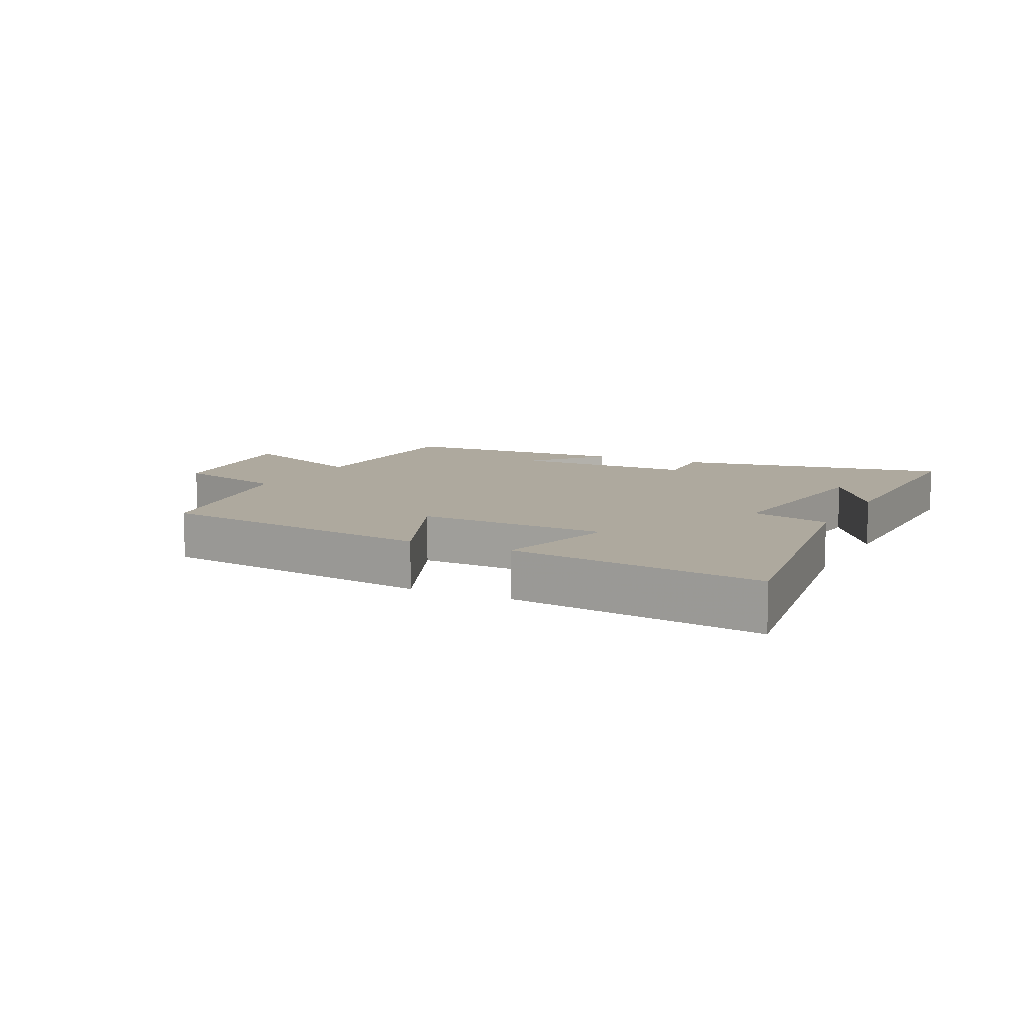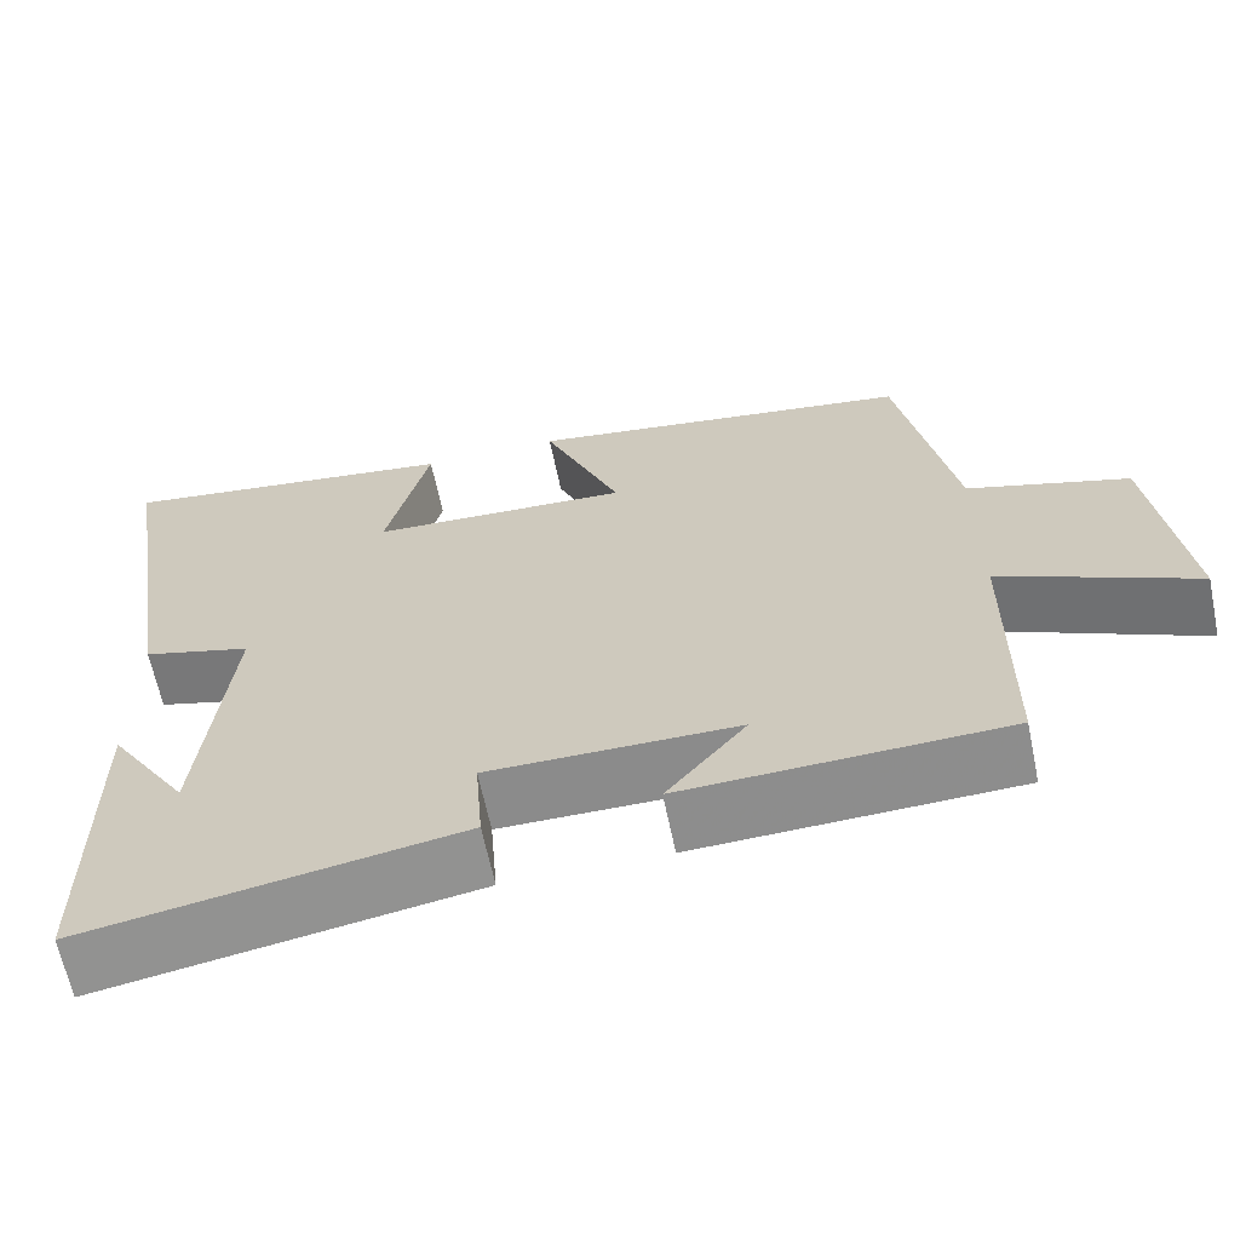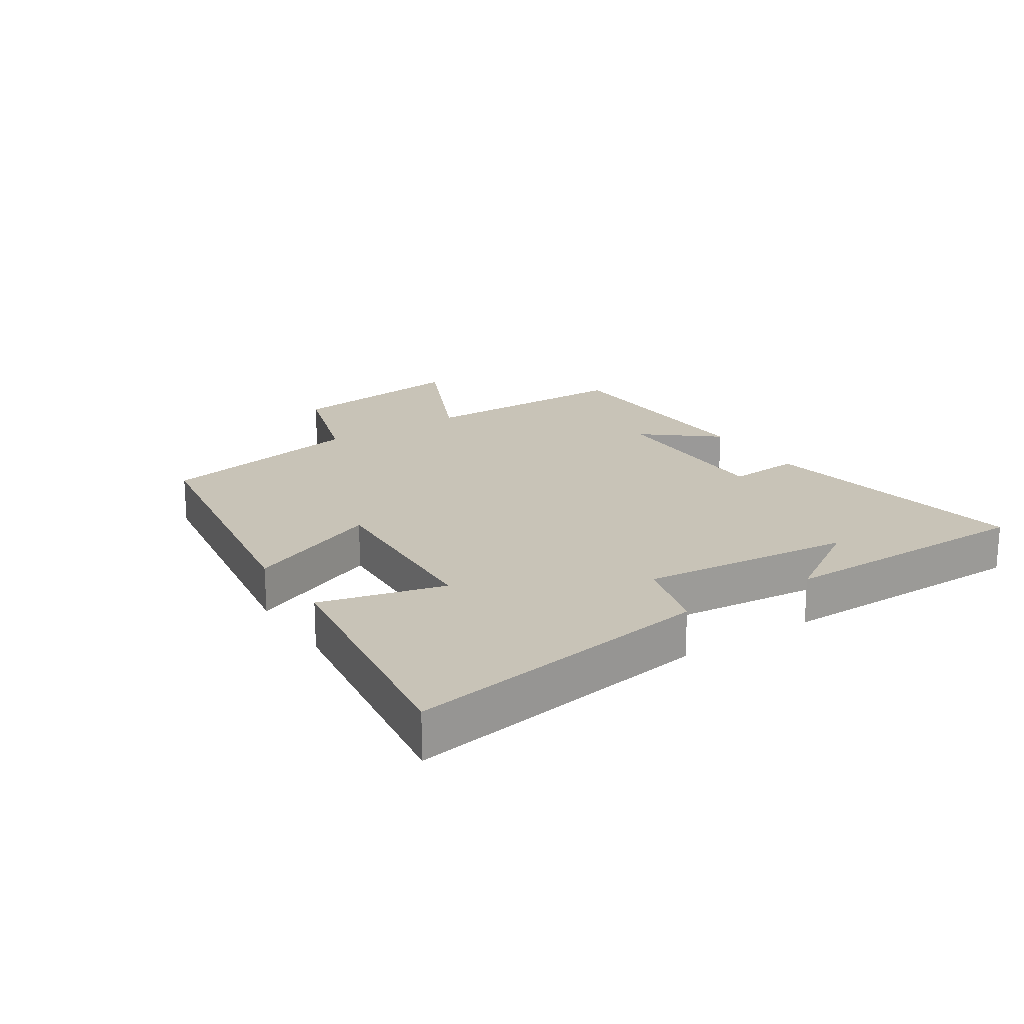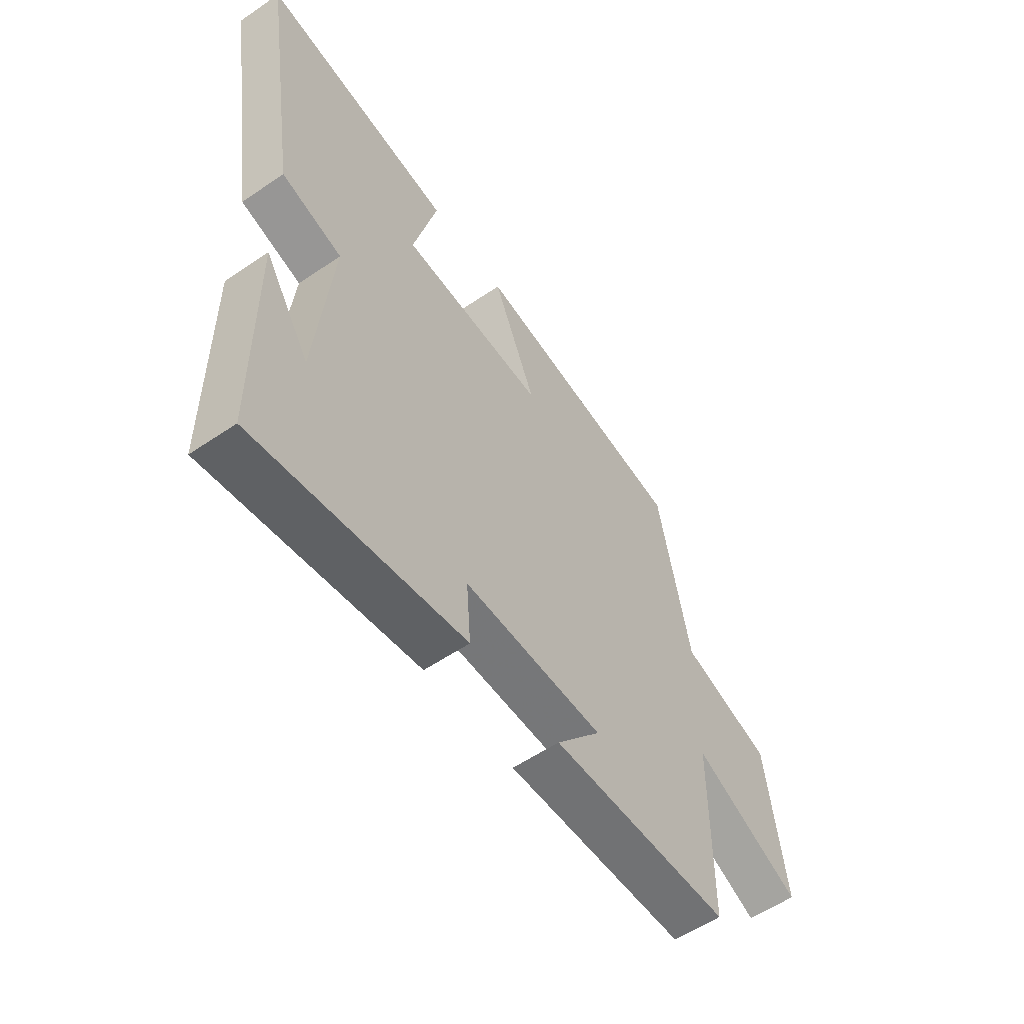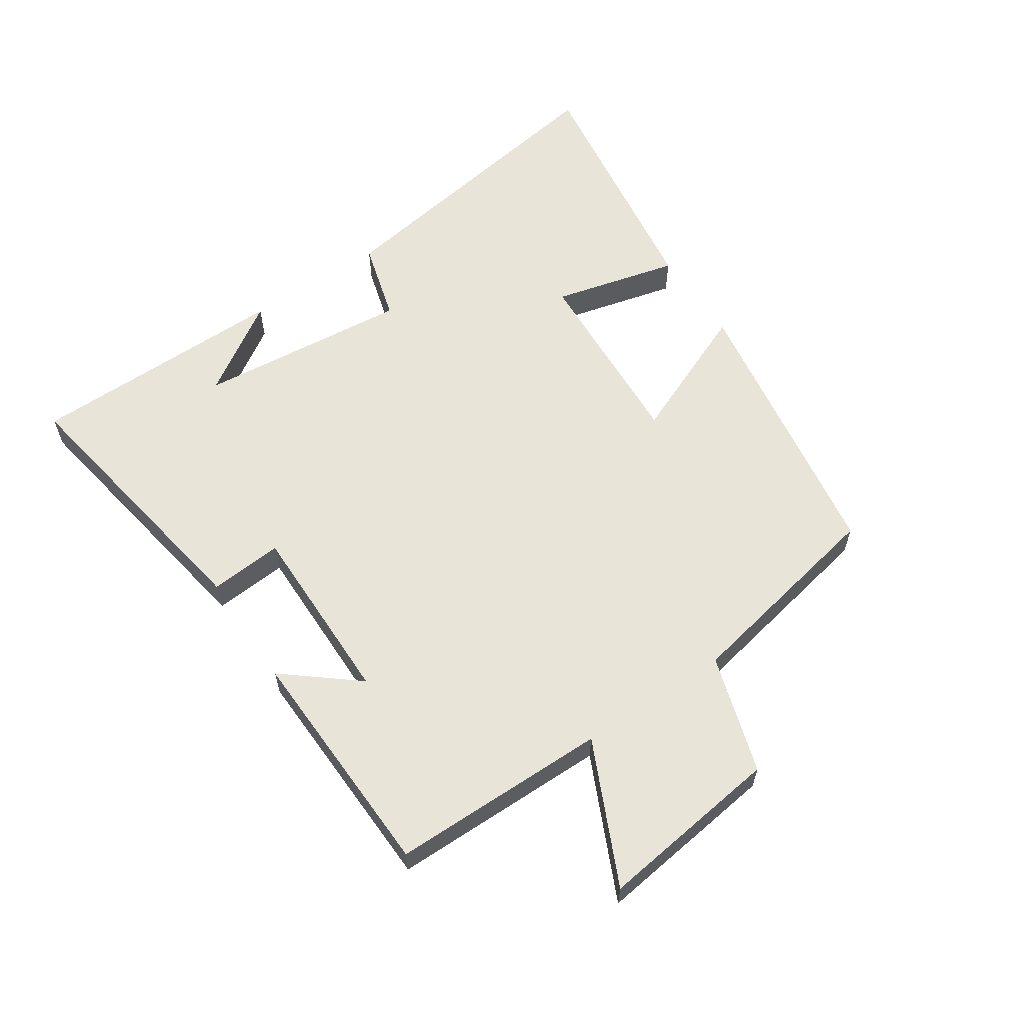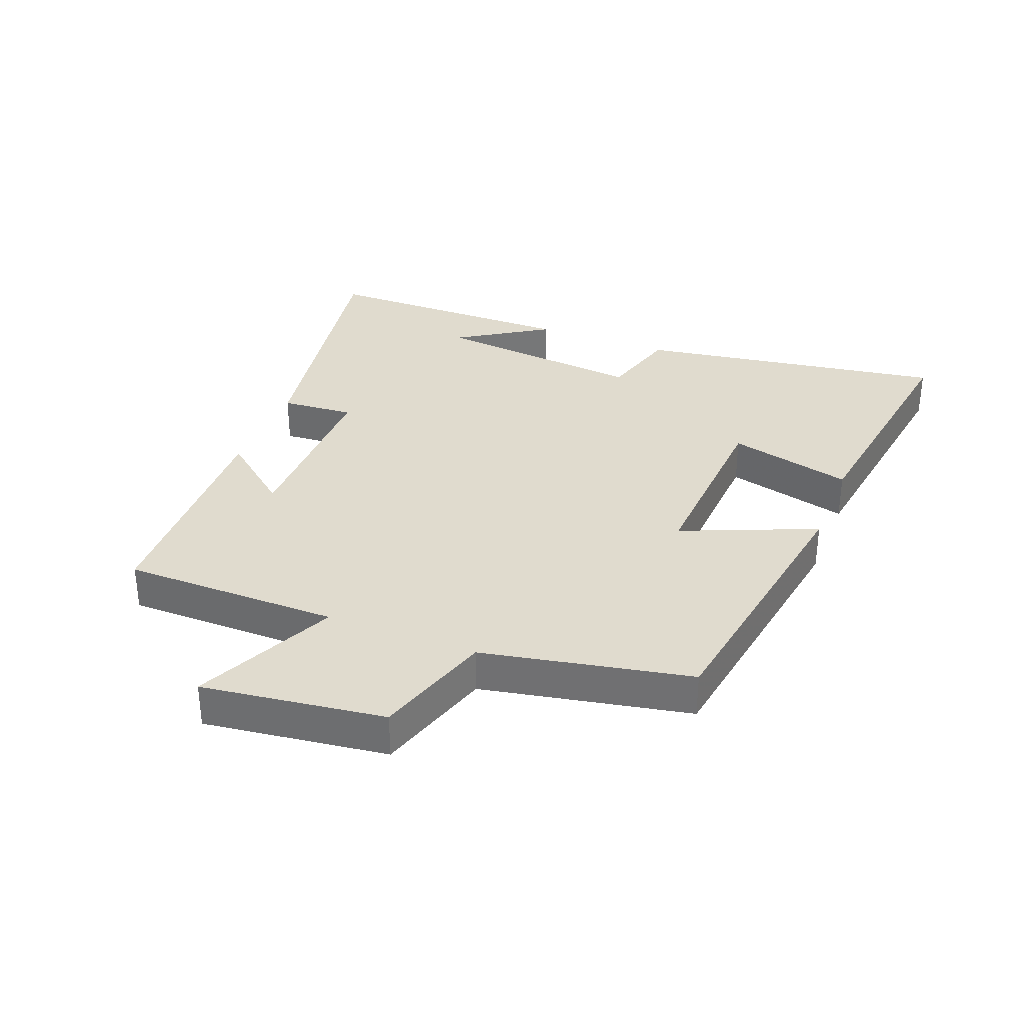
<metadata>
{"format":"obj","ext":"obj","renderer":"f3d","projection":"perspective","resolution":1024,"background":"white","views":[{"elev":9.0,"azim":26.4,"up":"+Y"},{"elev":-64.0,"azim":-168.3,"up":"+Z"},{"elev":19.8,"azim":56.8,"up":"+Y"},{"elev":-56.8,"azim":125.4,"up":"+Z"},{"elev":60.6,"azim":-123.9,"up":"+Y"},{"elev":33.4,"azim":-68.6,"up":"+Y"}]}
</metadata>
<code>
v -0.498 0.07 -0.488
v -0.5 0.07 -0.144
v -0.725 0.07 -0.248
v -0.687 0.07 0.042
v -0.5 0.07 0.1
v -0.435 0.07 0.43
v 0.014 0.07 0.5
v -0.076 0.07 0.286
v 0.226 0.07 0.302
v 0.176 0.07 0.5
v 0.577 0.07 0.557
v 0.5 0.07 0.066
v 0.373 0.07 0.03
v 0.407 0.07 -0.306
v 0.5 0.07 -0.162
v 0.498 0.07 -0.573
v 0.063 0.07 -0.5
v 0.072 0.07 -0.384
v -0.218 0.07 -0.386
v -0.125 0.07 -0.5
v -0.498 0 -0.488
v -0.5 0 -0.144
v -0.725 0 -0.248
v -0.687 0 0.042
v -0.5 0 0.1
v -0.435 0 0.43
v 0.014 0 0.5
v -0.076 0 0.286
v 0.226 0 0.302
v 0.176 0 0.5
v 0.577 0 0.557
v 0.5 0 0.066
v 0.373 0 0.03
v 0.407 0 -0.306
v 0.5 0 -0.162
v 0.498 0 -0.573
v 0.063 0 -0.5
v 0.072 0 -0.384
v -0.218 0 -0.386
v -0.125 0 -0.5
f 19 20 1 2
f 18 19 2
f 16 17 18
f 14 15 16
f 14 16 18
f 13 14 18 2
f 11 12 13
f 10 11 13
f 9 10 13
f 8 9 13 2
f 7 8 2
f 6 7 2
f 5 6 2
f 2 3 4 5
f 22 21 40 39
f 22 39 38
f 38 37 36
f 36 35 34
f 38 36 34
f 22 38 34 33
f 33 32 31
f 33 31 30
f 33 30 29
f 22 33 29 28
f 22 28 27
f 22 27 26
f 22 26 25
f 25 24 23 22
f 1 21 22 2
f 2 22 23 3
f 3 23 24 4
f 4 24 25 5
f 5 25 26 6
f 6 26 27 7
f 7 27 28 8
f 8 28 29 9
f 9 29 30 10
f 10 30 31 11
f 11 31 32 12
f 12 32 33 13
f 13 33 34 14
f 14 34 35 15
f 15 35 36 16
f 16 36 37 17
f 17 37 38 18
f 18 38 39 19
f 19 39 40 20
f 20 40 21 1

</code>
